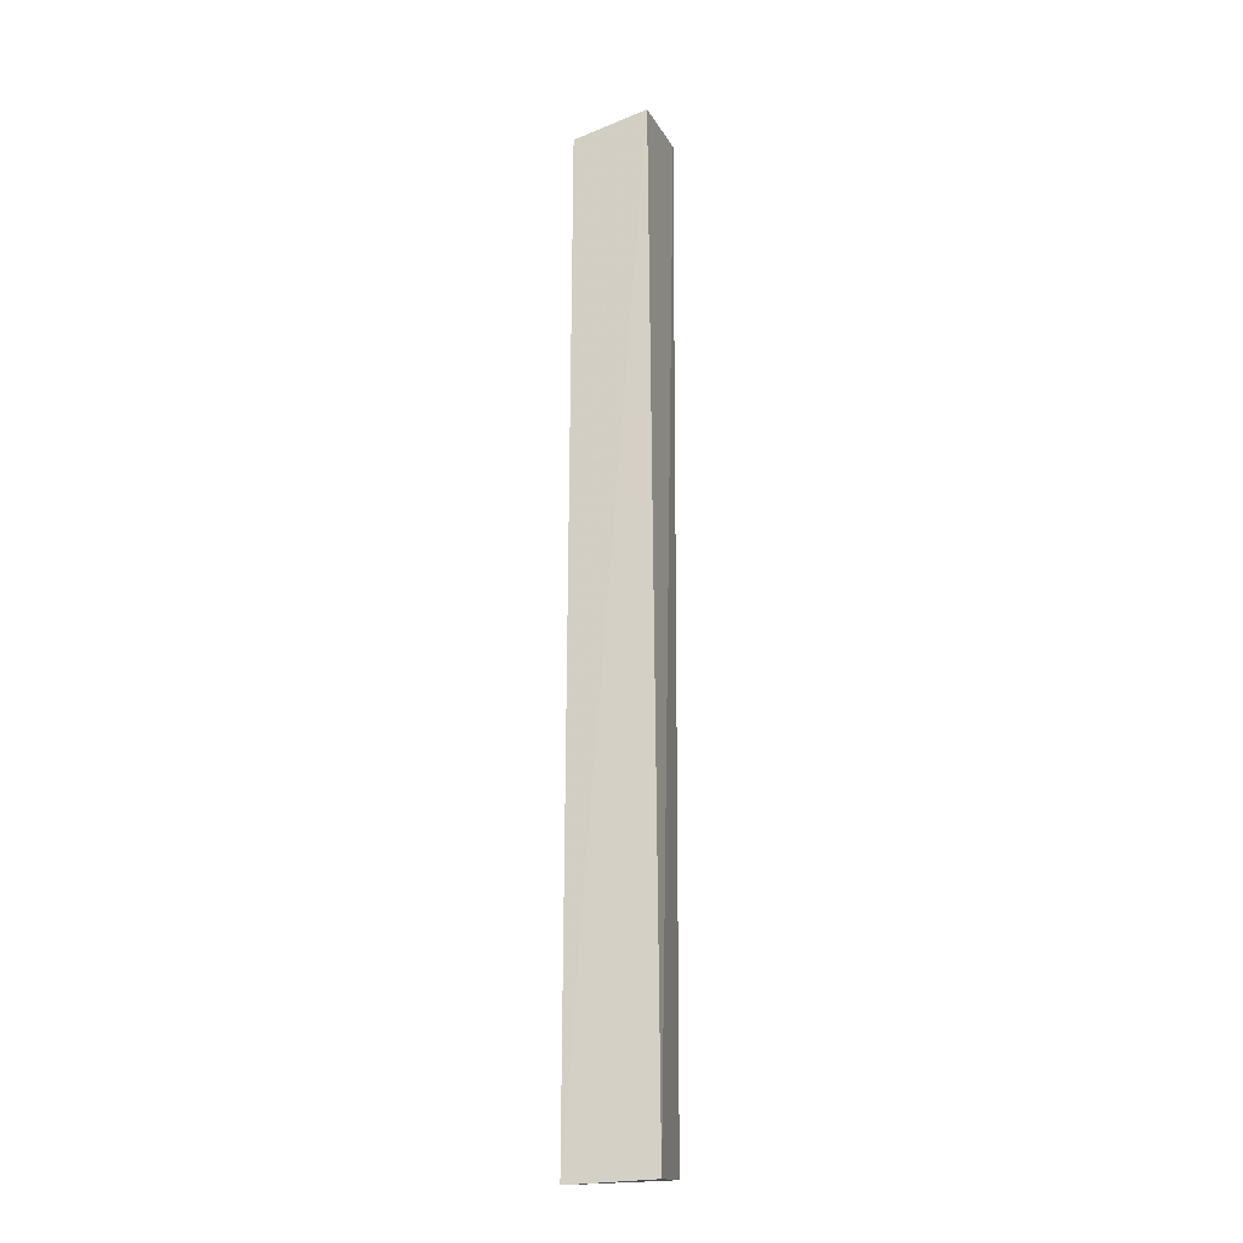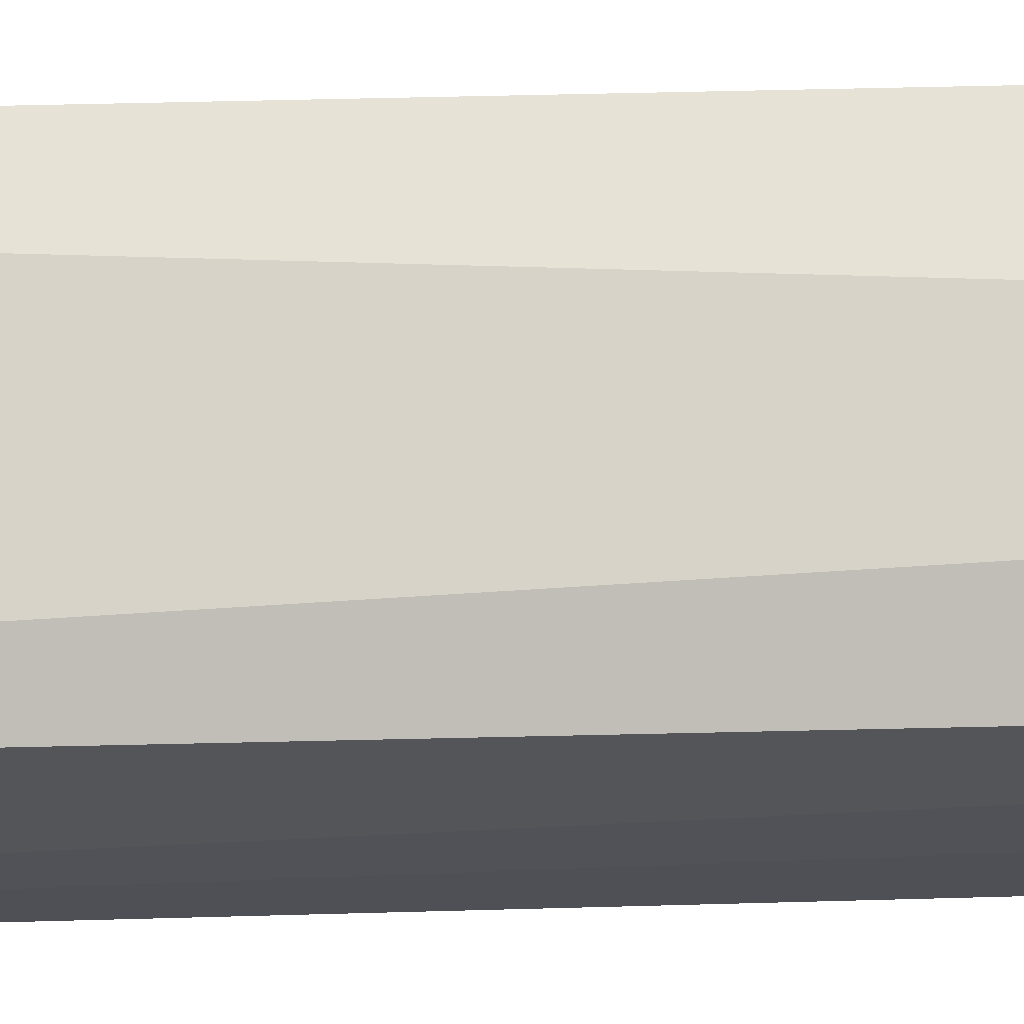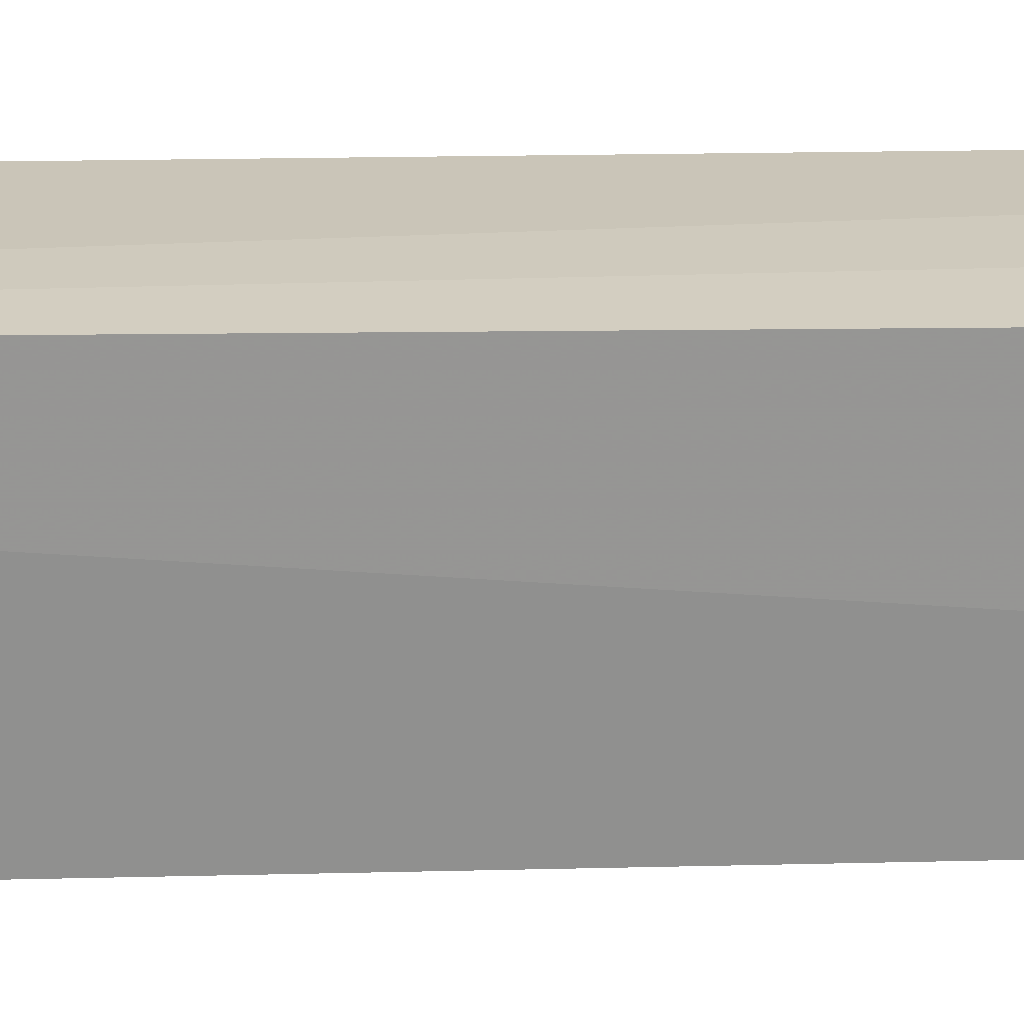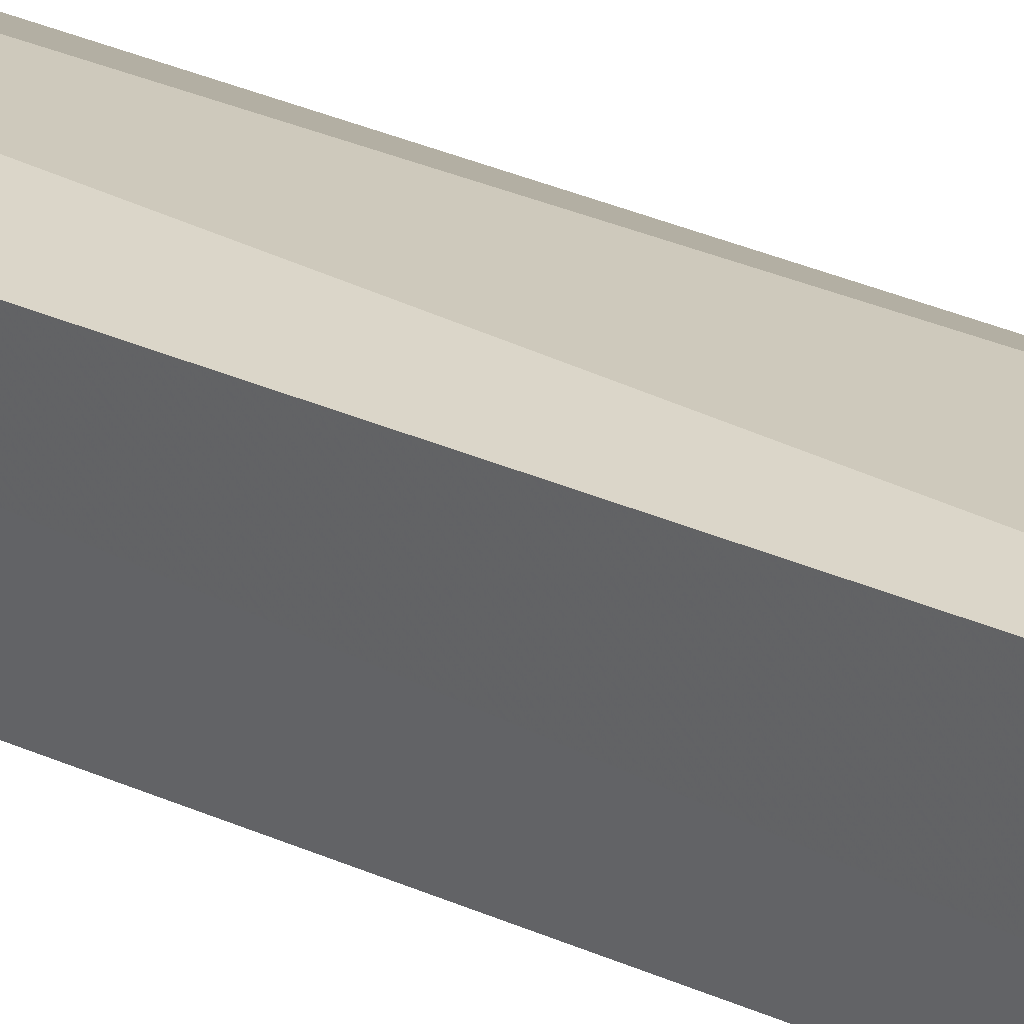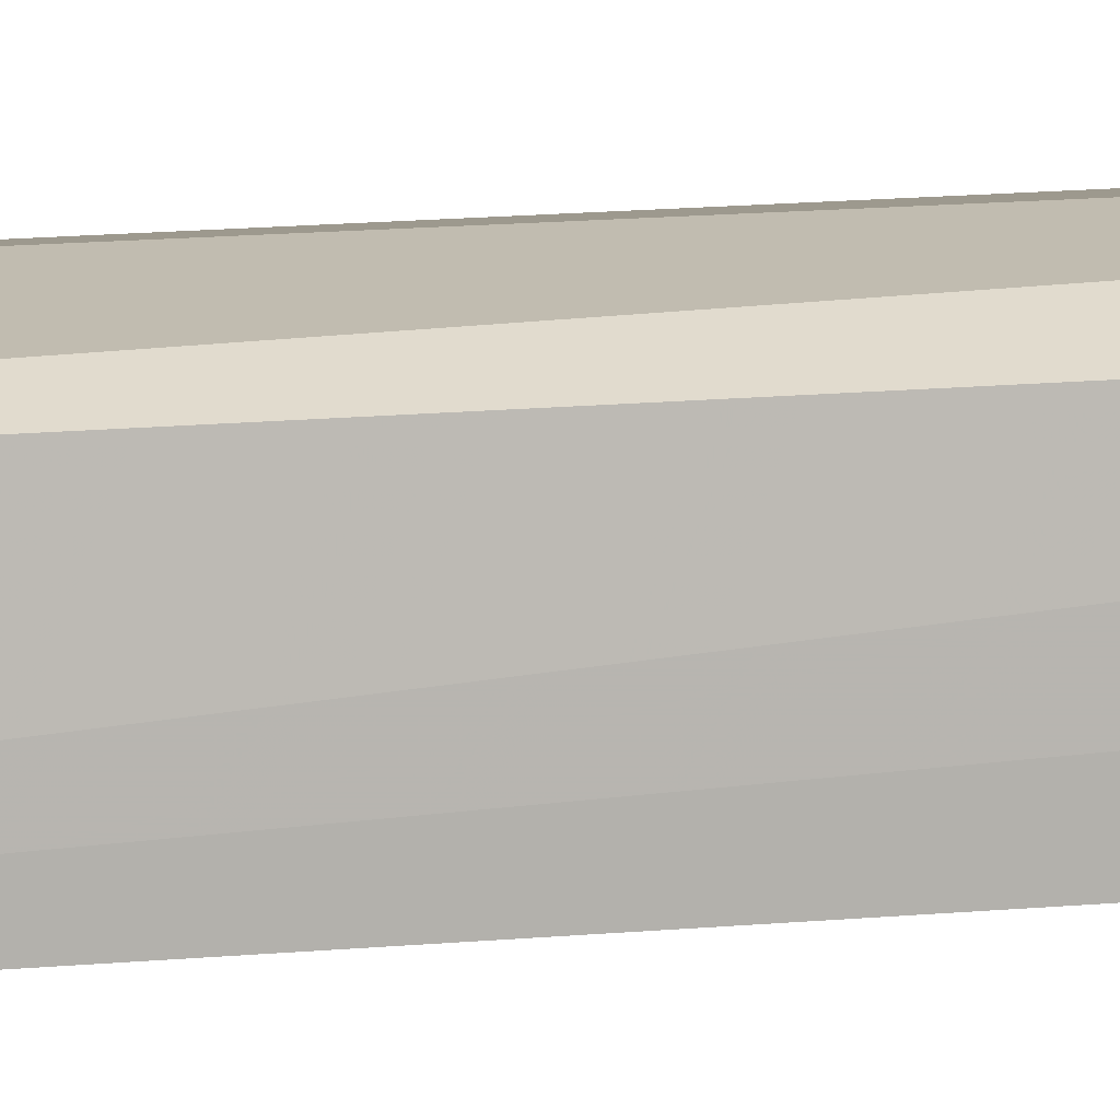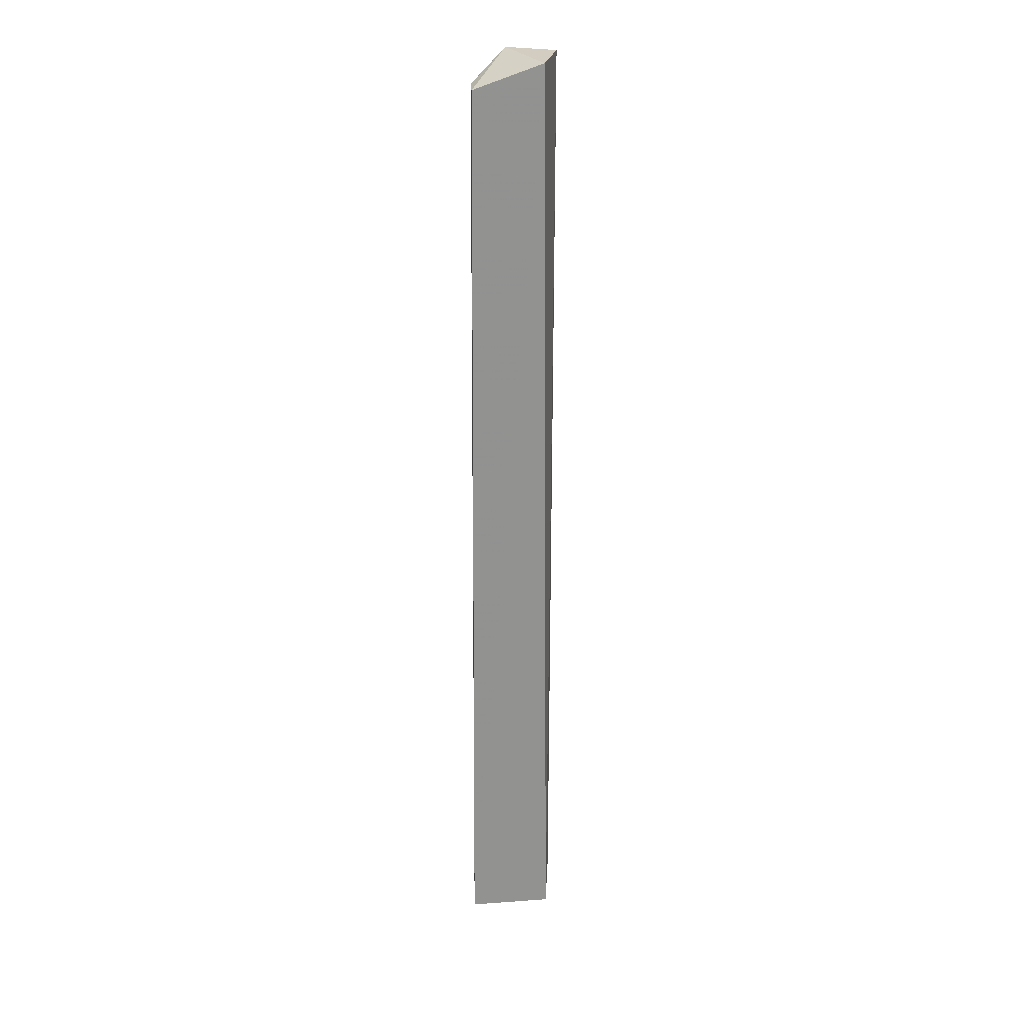
<metadata>
{"format":"obj","ext":"obj","renderer":"f3d","projection":"perspective","resolution":1024,"background":"white","views":[{"elev":-15.5,"azim":5.6,"up":"+Z"},{"elev":71.7,"azim":-91.2,"up":"+Y"},{"elev":-63.6,"azim":-89.2,"up":"+Y"},{"elev":25.4,"azim":127.9,"up":"+Y"},{"elev":11.5,"azim":-104.6,"up":"+Y"},{"elev":23.9,"azim":-4.3,"up":"+Z"}]}
</metadata>
<code>
v -0.08083 -0.01303 0.3207
v -0.07354 -0.01158 -0.4937
v -0.06502 0.04995 0.3207
v -0.1075 0.05624 0.3229
v -0.1439 -0.009192 -0.4978
v -0.06573 0.05058 -0.4937
v -0.1394 -0.008896 0.2993
v -0.1384 0.04439 -0.496
v -0.1374 0.04403 0.2898
v -0.1388 0.01828 0.2993
v -0.1296 0.04654 0.3024
f 1 2 3
f 1 3 4
f 5 2 1
f 6 3 2
f 6 4 3
f 6 2 5
f 7 5 1
f 7 1 4
f 8 6 5
f 8 4 6
f 9 4 8
f 9 8 5
f 10 7 4
f 10 9 5
f 10 5 7
f 11 10 4
f 11 4 9
f 11 9 10

</code>
